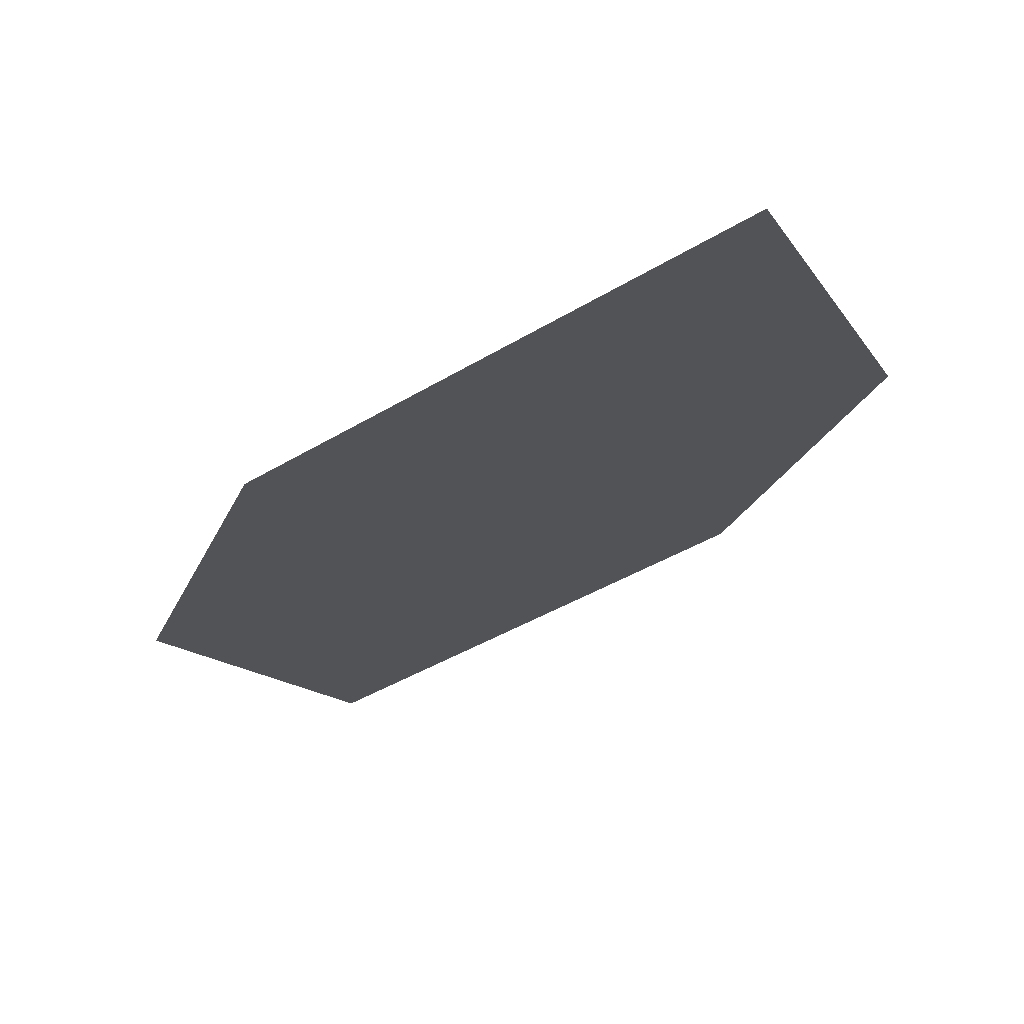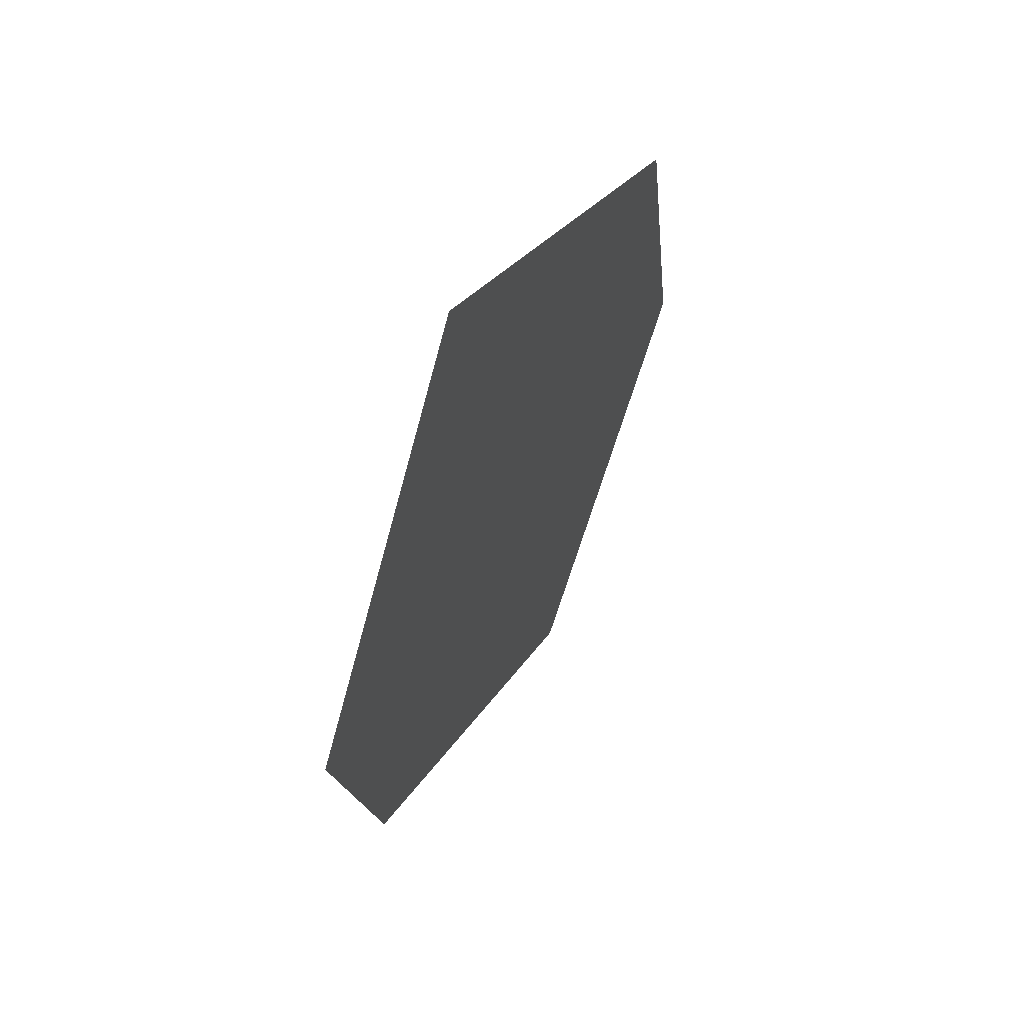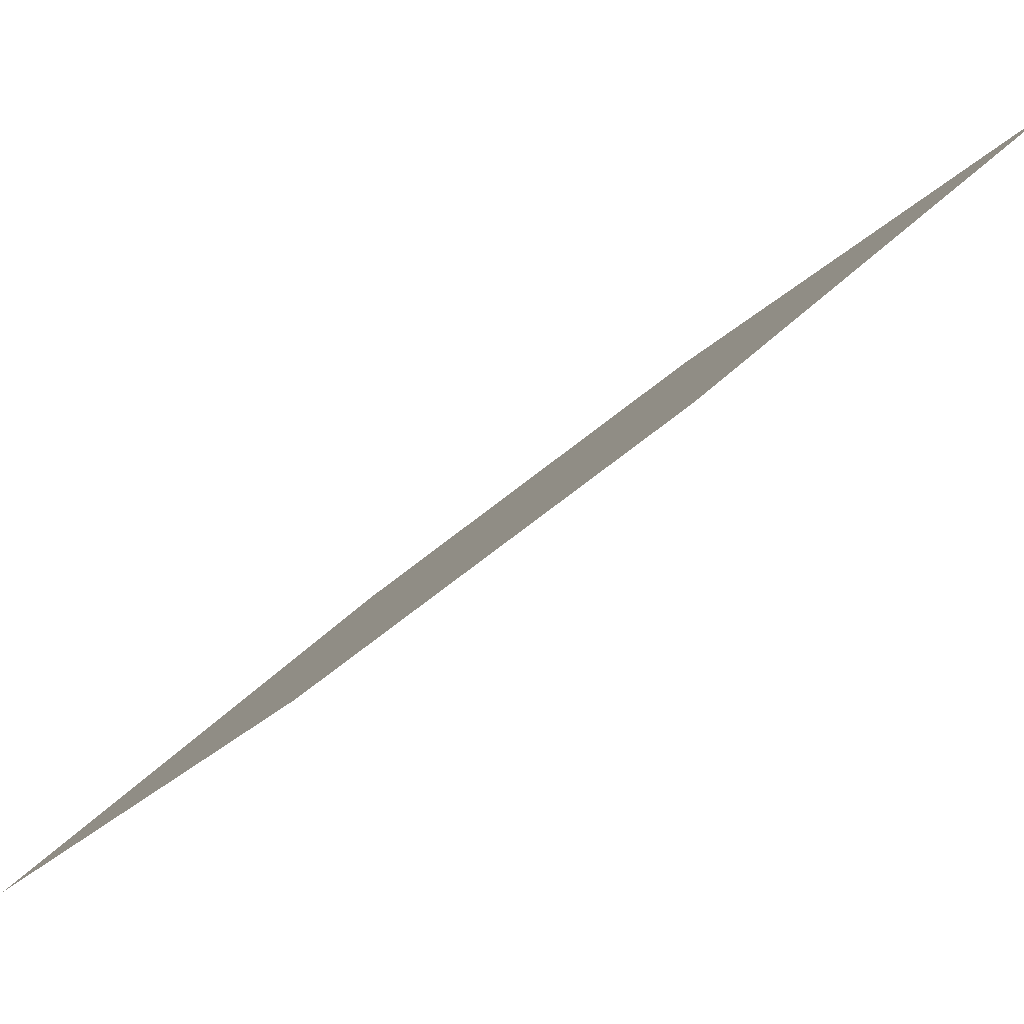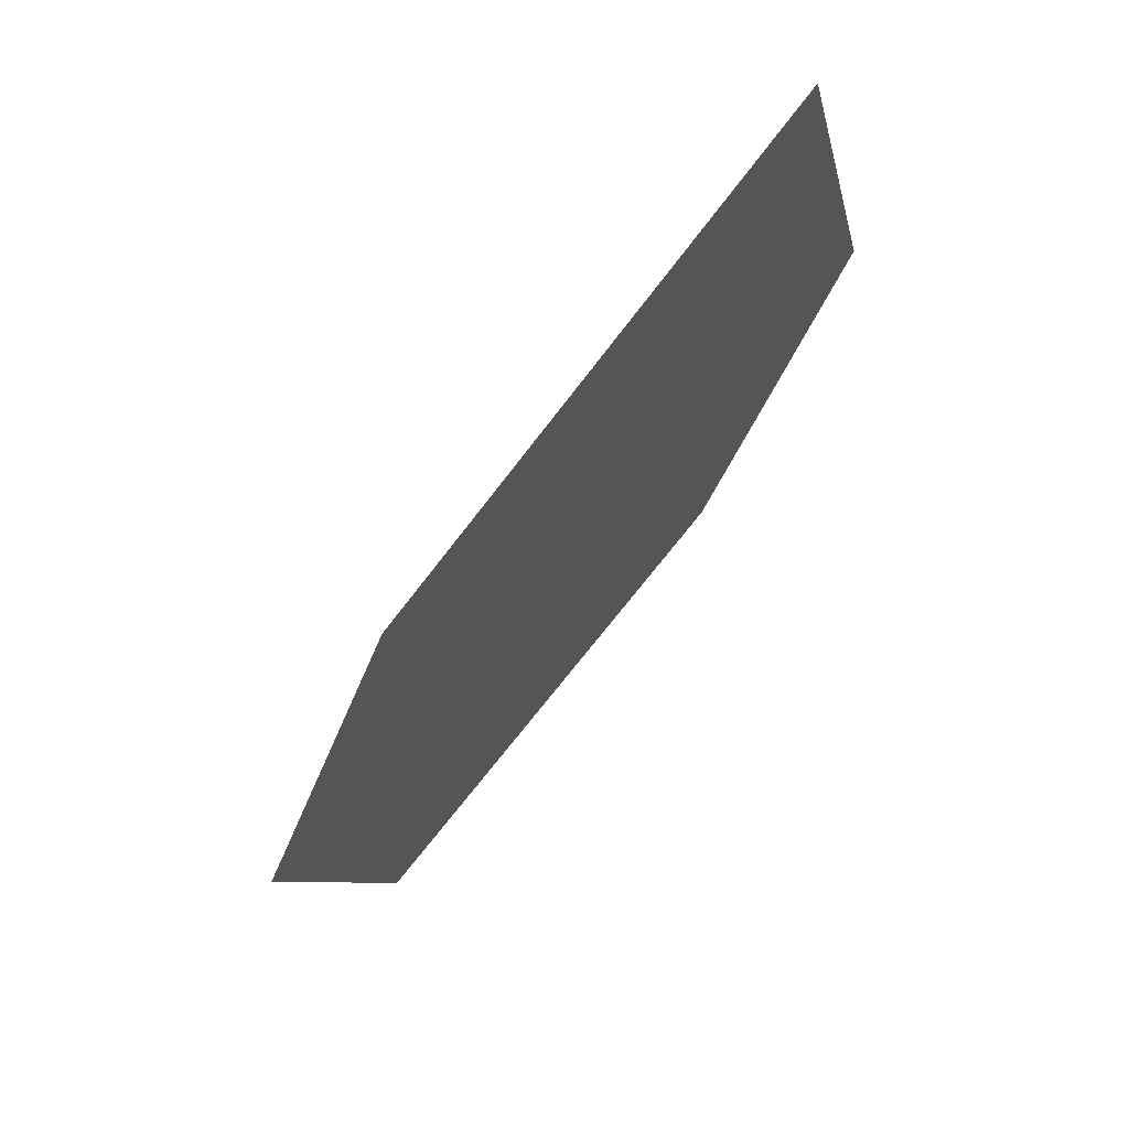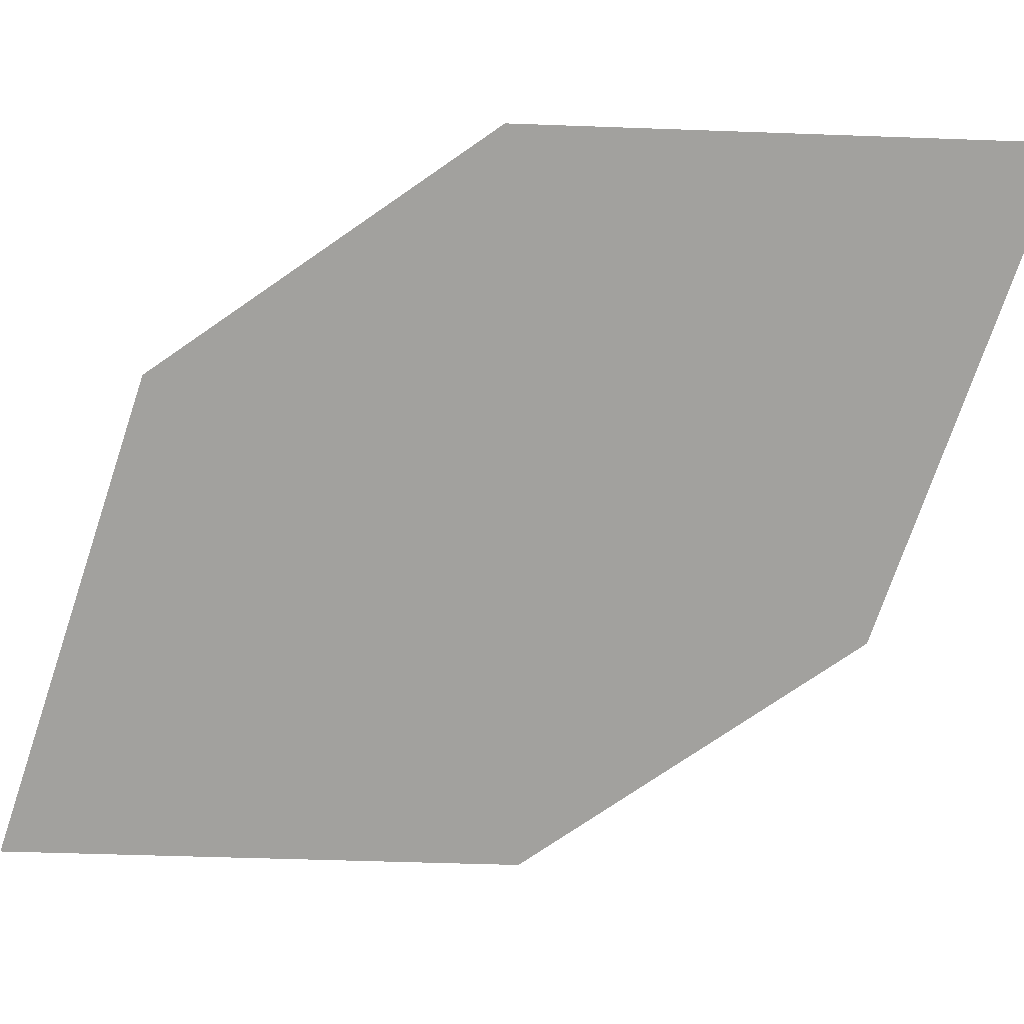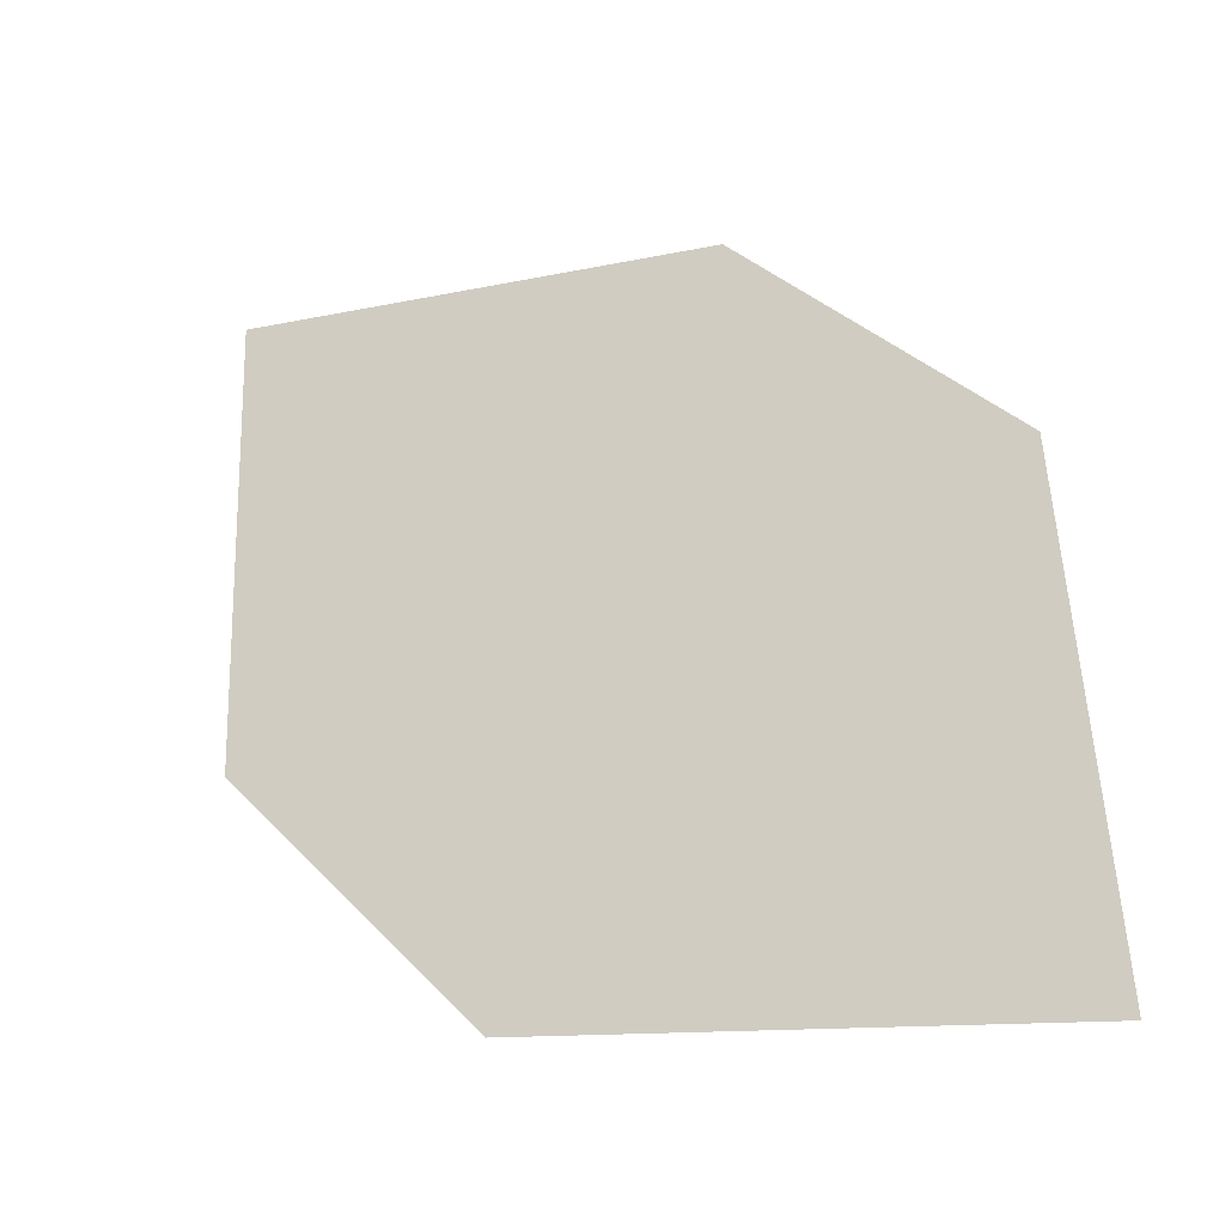
<metadata>
{"format":"obj","ext":"obj","renderer":"f3d","projection":"perspective","resolution":1024,"background":"white","views":[{"elev":17.0,"azim":108.5,"up":"+Z"},{"elev":-44.9,"azim":-129.7,"up":"+Y"},{"elev":3.5,"azim":45.5,"up":"+Z"},{"elev":-66.8,"azim":-153.9,"up":"+Y"},{"elev":-7.5,"azim":-28.8,"up":"+Y"},{"elev":-7.5,"azim":-175.4,"up":"+Y"}]}
</metadata>
<code>
o leaves.093
v 0.1855 0.08421 1.011
v 0.2295 0.08291 1.034
v 0.2575 0.1458 1.082
v 0.1895 0.1265 1.036
v 0.2135 0.147 1.06
v 0.2535 0.1034 1.057
f 1 2 6 3
f 1 3 5 4

</code>
